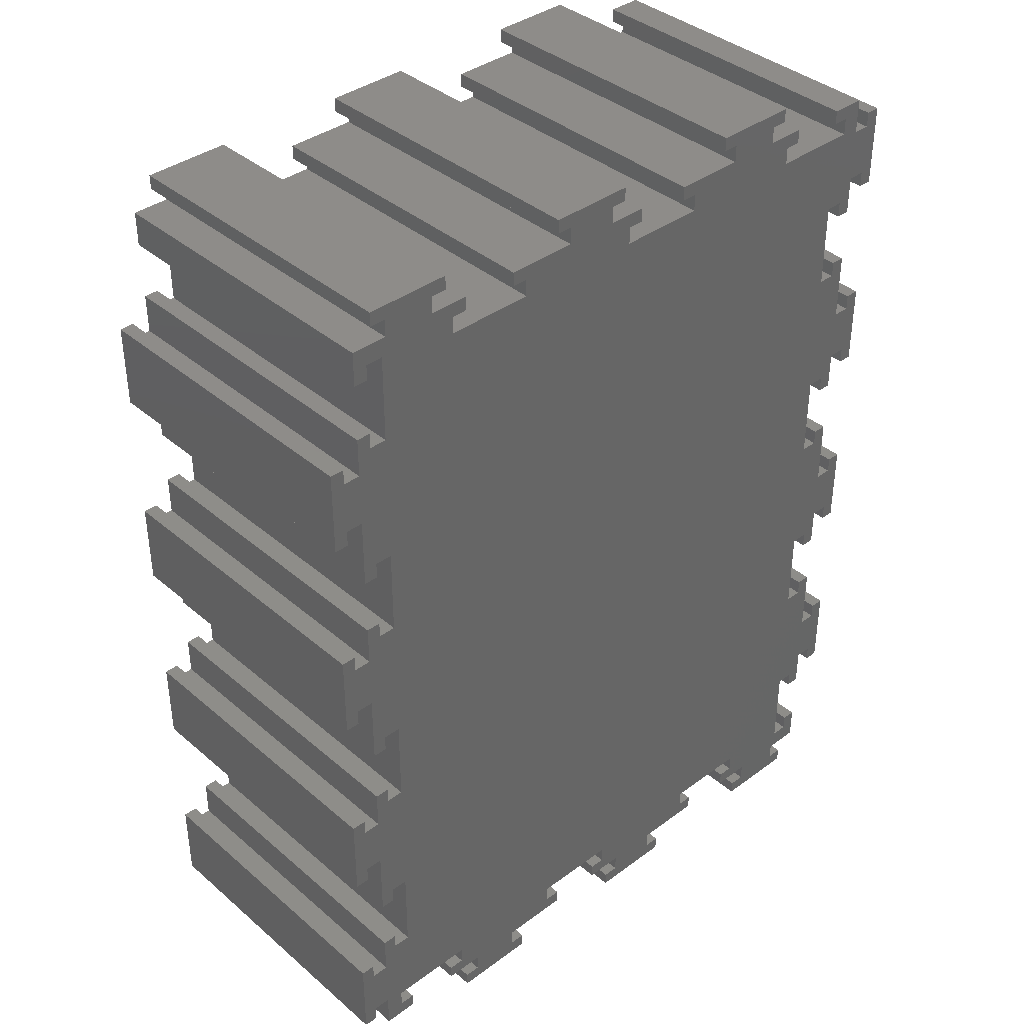
<metadata>
{"format":"stl","ext":"stl","renderer":"f3d","projection":"perspective","resolution":1024,"background":"white","views":[{"elev":38.4,"azim":137.0,"up":"+Y"}]}
</metadata>
<code>
# stl→obj: 456 verts, 908 faces
v 16.4 0 40
v 16.4 1.8 0
v 16.4 1.8 40
v 16.4 0 0
v 1.8 4.4 40
v 0 4.4 40
v 1.8 2.4 40
v 25.4 116 40
v 23.4 114.2 40
v 25.4 114.2 40
v 16.6 114.2 40
v 23.4 112 40
v 14.6 116 40
v 14.6 114.2 40
v 53.4 116 40
v 51.4 114.2 40
v 53.4 114.2 40
v 44.6 114.2 40
v 51.4 112 40
v 42.6 116 40
v 42.6 114.2 40
v 81.4 116 40
v 79.4 114.2 40
v 81.4 114.2 40
v 72.6 114.2 40
v 79.4 112 40
v 70.6 116 40
v 70.6 114.2 40
v 84 112 40
v 82.2 109.6 40
v 84 107.6 40
v 69.6 108 40
v 80 98.4 40
v 80 109.6 40
v 58.4 108 40
v 80 81.6 40
v 41.6 108 40
v 80 70.4 40
v 4 69.6 40
v 72.6 112 40
v 82.2 107.6 40
v 84 88.6 40
v 82.2 81.6 40
v 82.2 98.4 40
v 84 95.4 40
v 84 100.4 40
v 82.2 100.4 40
v 84 79.6 40
v 82.2 79.6 40
v 86.2 88.6 40
v 86.2 95.4 40
v 88 97.4 40
v 86.2 97.4 40
v 88 86.6 40
v 86.2 86.6 40
v 80 53.6 40
v 84 60.6 40
v 82.2 53.6 40
v 82.2 70.4 40
v 84 67.4 40
v 84 72.4 40
v 82.2 72.4 40
v 84 51.6 40
v 82.2 51.6 40
v 86.2 60.6 40
v 86.2 67.4 40
v 88 69.4 40
v 86.2 69.4 40
v 88 58.6 40
v 86.2 58.6 40
v 80 25.6 40
v 84 32.6 40
v 80 42.4 40
v 82.2 25.6 40
v 82.2 42.4 40
v 84 39.4 40
v 84 44.4 40
v 82.2 44.4 40
v 84 23.6 40
v 82.2 23.6 40
v 86.2 32.6 40
v 86.2 39.4 40
v 88 41.4 40
v 86.2 41.4 40
v 88 30.6 40
v 86.2 30.6 40
v 84 11.4 40
v 80 14.4 40
v 81.6 4 40
v 70.4 4 40
v 4 58.4 40
v 4 41.6 40
v 69.6 110.2 40
v 67.6 112 40
v 67.6 110.2 40
v 82.2 14.4 40
v 84 16.4 40
v 82.2 16.4 40
v 84 4.6 40
v 81.6 1.8 40
v 84 0 40
v 79.6 0 40
v 79.6 1.8 40
v 86.2 4.6 40
v 86.2 11.4 40
v 88 13.4 40
v 86.2 13.4 40
v 88 2.6 40
v 86.2 2.6 40
v 70.4 1.8 40
v 72.4 0 40
v 72.4 1.8 40
v 42.4 4 40
v 67.4 0 40
v 60.6 0 40
v 53.6 4 40
v 67.4 -2.2 40
v 53.6 1.8 40
v 51.6 0 40
v 51.6 1.8 40
v 69.4 -4 40
v 69.4 -2.2 40
v 60.6 -2.2 40
v 58.6 -4 40
v 58.6 -2.2 40
v 60.4 112 40
v 58.4 110.2 40
v 60.4 110.2 40
v 44.6 112 40
v 41.6 110.2 40
v 39.6 112 40
v 39.6 110.2 40
v 42.4 1.8 40
v 44.4 0 40
v 44.4 1.8 40
v 39.4 0 40
v 32.6 0 40
v 39.4 -2.2 40
v 4 30.4 40
v 30.4 108 40
v 25.6 4 40
v 25.6 1.8 40
v 23.6 0 40
v 23.6 1.8 40
v 41.4 -4 40
v 41.4 -2.2 40
v 32.6 -2.2 40
v 30.6 -4 40
v 30.6 -2.2 40
v 32.4 112 40
v 30.4 110.2 40
v 32.4 110.2 40
v 13.6 108 40
v 16.6 112 40
v 4 86.4 40
v 13.6 110.2 40
v 11.6 112 40
v 11.6 110.2 40
v 14.4 1.8 40
v 11.4 0 40
v 4.6 0 40
v 11.4 -2.2 40
v 4 13.6 40
v 14.4 4 40
v 4 97.6 40
v 2.4 108 40
v 0 100.6 40
v 0 32.4 40
v 1.8 30.4 40
v 1.8 32.4 40
v 0 23.4 40
v 1.8 13.6 40
v 0 16.6 40
v 0 11.6 40
v 1.8 11.6 40
v 0 60.4 40
v 1.8 58.4 40
v 1.8 60.4 40
v 0 51.4 40
v 1.8 41.6 40
v 0 44.6 40
v 0 39.6 40
v 1.8 39.6 40
v 0 88.4 40
v 1.8 86.4 40
v 1.8 88.4 40
v 0 79.4 40
v 1.8 69.6 40
v 0 72.6 40
v 0 67.6 40
v 1.8 67.6 40
v 4.4 112 40
v 2.4 110.2 40
v 4.4 110.2 40
v 0 107.4 40
v 0 112 40
v 1.8 97.6 40
v 0 95.6 40
v 1.8 95.6 40
v 13.4 -4 40
v 13.4 -2.2 40
v 4.6 -2.2 40
v 2.6 -4 40
v 2.6 -2.2 40
v 4 2.4 40
v 0 0 40
v -4 25.4 40
v -2.2 23.4 40
v -2.2 25.4 40
v -2.2 16.6 40
v -4 14.6 40
v -2.2 14.6 40
v -4 53.4 40
v -2.2 51.4 40
v -2.2 53.4 40
v -2.2 44.6 40
v -4 42.6 40
v -2.2 42.6 40
v -4 81.4 40
v -2.2 79.4 40
v -2.2 81.4 40
v -2.2 72.6 40
v -4 70.6 40
v -2.2 70.6 40
v -4 109.4 40
v -2.2 107.4 40
v -2.2 109.4 40
v -2.2 100.6 40
v -4 98.6 40
v -2.2 98.6 40
v 23.6 0 0
v 23.6 1.8 0
v 0 72.6 0
v 4 69.6 0
v 1.8 69.6 0
v 0 79.4 0
v 4 86.4 0
v 0 44.6 0
v 4 41.6 0
v 1.8 41.6 0
v 0 51.4 0
v 4 58.4 0
v 0 16.6 0
v 4 13.6 0
v 1.8 13.6 0
v 0 23.4 0
v 4 30.4 0
v 4.6 0 0
v 1.8 2.4 0
v 4 2.4 0
v 0 0 0
v 0 4.4 0
v 1.8 4.4 0
v 13.4 -4 0
v 11.4 -2.2 0
v 13.4 -2.2 0
v 4.6 -2.2 0
v 11.4 0 0
v 2.6 -4 0
v 2.6 -2.2 0
v 41.4 -4 0
v 39.4 -2.2 0
v 41.4 -2.2 0
v 32.6 -2.2 0
v 39.4 0 0
v 30.6 -4 0
v 30.6 -2.2 0
v 69.4 -4 0
v 67.4 -2.2 0
v 69.4 -2.2 0
v 60.6 -2.2 0
v 67.4 0 0
v 58.6 -4 0
v 58.6 -2.2 0
v 81.6 1.8 0
v 84 4.6 0
v 84 0 0
v 81.6 4 0
v 84 11.4 0
v 80 14.4 0
v 79.6 0 0
v 79.6 1.8 0
v 86.2 11.4 0
v 86.2 4.6 0
v 88 2.6 0
v 86.2 2.6 0
v 88 13.4 0
v 86.2 13.4 0
v 84 16.4 0
v 82.2 14.4 0
v 82.2 16.4 0
v 70.4 4 0
v 80 25.6 0
v 53.6 4 0
v 80 42.4 0
v 42.4 4 0
v 80 53.6 0
v 41.6 108 0
v 80 70.4 0
v 80 98.4 0
v 69.6 108 0
v 80 109.6 0
v 79.4 112 0
v 72.6 112 0
v 79.4 114.2 0
v 69.6 110.2 0
v 67.6 112 0
v 67.6 110.2 0
v 84 32.6 0
v 82.2 42.4 0
v 82.2 25.6 0
v 84 23.6 0
v 82.2 23.6 0
v 84 39.4 0
v 84 44.4 0
v 82.2 44.4 0
v 86.2 39.4 0
v 86.2 32.6 0
v 88 30.6 0
v 86.2 30.6 0
v 88 41.4 0
v 86.2 41.4 0
v 84 60.6 0
v 82.2 70.4 0
v 82.2 53.6 0
v 84 51.6 0
v 82.2 51.6 0
v 84 67.4 0
v 84 72.4 0
v 82.2 72.4 0
v 86.2 67.4 0
v 86.2 60.6 0
v 88 58.6 0
v 86.2 58.6 0
v 88 69.4 0
v 86.2 69.4 0
v 84 88.6 0
v 80 81.6 0
v 82.2 98.4 0
v 82.2 81.6 0
v 84 79.6 0
v 82.2 79.6 0
v 84 95.4 0
v 84 100.4 0
v 82.2 100.4 0
v 86.2 95.4 0
v 86.2 88.6 0
v 88 86.6 0
v 86.2 86.6 0
v 88 97.4 0
v 86.2 97.4 0
v 82.2 109.6 0
v 84 107.6 0
v 82.2 107.6 0
v 84 112 0
v 81.4 116 0
v 81.4 114.2 0
v 72.6 114.2 0
v 70.6 116 0
v 70.6 114.2 0
v 72.4 0 0
v 70.4 1.8 0
v 72.4 1.8 0
v 60.6 0 0
v 58.4 108 0
v 53.6 1.8 0
v 51.6 0 0
v 51.6 1.8 0
v 58.4 110.2 0
v 60.4 112 0
v 60.4 110.2 0
v 51.4 112 0
v 44.6 112 0
v 51.4 114.2 0
v 41.6 110.2 0
v 39.6 112 0
v 39.6 110.2 0
v 53.4 116 0
v 53.4 114.2 0
v 44.6 114.2 0
v 42.6 116 0
v 42.6 114.2 0
v 44.4 0 0
v 42.4 1.8 0
v 44.4 1.8 0
v 32.6 0 0
v 25.6 4 0
v 25.6 1.8 0
v 30.4 110.2 0
v 32.4 112 0
v 32.4 110.2 0
v 23.4 112 0
v 30.4 108 0
v 16.6 112 0
v 23.4 114.2 0
v 14.4 4 0
v 13.6 108 0
v 13.6 110.2 0
v 11.6 112 0
v 11.6 110.2 0
v 25.4 116 0
v 25.4 114.2 0
v 16.6 114.2 0
v 14.6 116 0
v 14.6 114.2 0
v 14.4 1.8 0
v 4 97.6 0
v 2.4 108 0
v 0 100.6 0
v 1.8 97.6 0
v 2.4 110.2 0
v 4.4 112 0
v 4.4 110.2 0
v 0 95.6 0
v 0 107.4 0
v 0 112 0
v 1.8 95.6 0
v 0 67.6 0
v 1.8 67.6 0
v 1.8 86.4 0
v 0 88.4 0
v 1.8 88.4 0
v 0 39.6 0
v 1.8 39.6 0
v 1.8 58.4 0
v 0 60.4 0
v 1.8 60.4 0
v 0 11.6 0
v 1.8 11.6 0
v 1.8 30.4 0
v 0 32.4 0
v 1.8 32.4 0
v -4 98.6 0
v -2.2 100.6 0
v -2.2 98.6 0
v -2.2 107.4 0
v -4 109.4 0
v -2.2 109.4 0
v -4 70.6 0
v -2.2 72.6 0
v -2.2 70.6 0
v -2.2 79.4 0
v -4 81.4 0
v -2.2 81.4 0
v -4 42.6 0
v -2.2 44.6 0
v -2.2 42.6 0
v -2.2 51.4 0
v -4 53.4 0
v -2.2 53.4 0
v -4 14.6 0
v -2.2 16.6 0
v -2.2 14.6 0
v -2.2 23.4 0
v -4 25.4 0
v -2.2 25.4 0
f 1 2 3
f 2 1 4
f 5 6 7
f 8 9 10
f 9 11 12
f 8 11 9
f 13 11 8
f 11 13 14
f 15 16 17
f 16 18 19
f 15 18 16
f 20 18 15
f 18 20 21
f 22 23 24
f 23 25 26
f 22 25 23
f 27 25 22
f 25 27 28
f 29 30 31
f 26 30 29
f 32 33 34
f 35 33 32
f 33 35 36
f 37 36 35
f 36 37 38
f 39 38 37
f 40 34 26
f 30 26 34
f 31 30 41
f 36 42 33
f 42 36 43
f 44 45 46
f 33 45 44
f 44 46 47
f 45 33 42
f 42 43 48
f 48 43 49
f 45 50 51
f 50 45 42
f 51 52 53
f 52 51 54
f 50 54 51
f 54 50 55
f 56 57 38
f 57 56 58
f 59 60 61
f 38 60 59
f 59 61 62
f 60 38 57
f 57 58 63
f 63 58 64
f 60 65 66
f 65 60 57
f 66 67 68
f 67 66 69
f 65 69 66
f 69 65 70
f 71 72 73
f 72 71 74
f 75 76 77
f 73 76 75
f 75 77 78
f 76 73 72
f 72 74 79
f 79 74 80
f 76 81 82
f 81 76 72
f 82 83 84
f 83 82 85
f 81 85 82
f 85 81 86
f 87 88 89
f 40 26 25
f 34 40 32
f 88 90 89
f 91 38 39
f 56 92 73
f 32 40 93
f 94 93 40
f 93 94 95
f 96 87 97
f 88 87 96
f 96 97 98
f 87 89 99
f 100 99 89
f 99 100 101
f 102 100 103
f 100 102 101
f 87 104 105
f 104 87 99
f 105 106 107
f 106 105 108
f 104 108 105
f 108 104 109
f 110 111 112
f 113 73 92
f 110 114 111
f 115 90 116
f 114 115 117
f 114 90 115
f 71 90 88
f 90 114 110
f 118 115 116
f 119 118 120
f 118 119 115
f 117 121 122
f 123 117 115
f 117 123 121
f 124 123 125
f 123 124 121
f 126 127 128
f 19 35 127
f 19 127 126
f 35 19 37
f 129 19 18
f 37 19 129
f 38 91 56
f 90 71 116
f 37 129 130
f 131 130 129
f 130 131 132
f 133 134 135
f 116 73 113
f 133 136 134
f 73 116 71
f 136 137 138
f 139 113 92
f 39 37 140
f 137 113 141
f 142 137 141
f 143 142 144
f 142 143 137
f 138 145 146
f 147 138 137
f 138 147 145
f 148 147 149
f 147 148 145
f 150 151 152
f 12 140 151
f 12 151 150
f 140 12 153
f 154 12 11
f 153 12 154
f 136 113 137
f 140 153 155
f 153 154 156
f 157 156 154
f 156 157 158
f 159 1 3
f 113 136 133
f 159 160 1
f 113 139 141
f 160 161 162
f 141 163 164
f 155 153 165
f 166 165 153
f 167 165 166
f 168 169 170
f 169 171 172
f 169 168 171
f 173 172 171
f 174 172 173
f 172 174 175
f 176 177 178
f 177 179 180
f 177 176 179
f 181 180 179
f 182 180 181
f 180 182 183
f 184 185 186
f 185 187 188
f 185 184 187
f 189 188 187
f 190 188 189
f 188 190 191
f 192 193 194
f 195 166 193
f 196 193 192
f 195 193 196
f 166 195 167
f 165 167 197
f 198 197 167
f 197 198 199
f 169 163 139
f 163 169 172
f 177 92 91
f 92 177 180
f 185 39 155
f 39 185 188
f 162 200 201
f 202 162 161
f 162 202 200
f 203 202 204
f 202 203 200
f 140 155 39
f 92 56 91
f 163 141 139
f 205 164 163
f 160 164 205
f 164 160 159
f 160 205 161
f 7 161 205
f 7 206 161
f 206 7 6
f 207 208 209
f 208 207 210
f 211 210 207
f 210 211 212
f 213 214 215
f 214 213 216
f 217 216 213
f 216 217 218
f 219 220 221
f 220 219 222
f 223 222 219
f 222 223 224
f 225 226 227
f 226 225 228
f 229 228 225
f 228 229 230
f 208 173 171
f 173 208 210
f 214 181 179
f 181 214 216
f 220 189 187
f 189 220 222
f 226 167 195
f 167 226 228
f 231 144 232
f 144 231 143
f 233 234 235
f 234 236 237
f 238 239 240
f 239 241 242
f 243 244 245
f 244 246 247
f 248 249 250
f 251 249 248
f 252 249 251
f 249 252 253
f 254 255 256
f 255 257 258
f 254 257 255
f 259 257 254
f 257 259 260
f 261 262 263
f 262 264 265
f 261 264 262
f 266 264 261
f 264 266 267
f 268 269 270
f 269 271 272
f 268 271 269
f 273 271 268
f 271 273 274
f 275 276 277
f 276 278 279
f 280 279 278
f 276 275 278
f 281 275 277
f 275 281 282
f 276 283 284
f 283 276 279
f 284 285 286
f 285 284 287
f 283 287 284
f 287 283 288
f 289 290 291
f 279 290 289
f 279 280 290
f 292 293 280
f 293 294 295
f 296 295 294
f 239 295 296
f 295 239 297
f 298 299 234
f 300 301 302
f 303 304 305
f 304 302 301
f 292 280 278
f 293 292 294
f 302 304 303
f 306 304 301
f 307 306 308
f 306 307 304
f 295 309 293
f 309 295 310
f 311 309 312
f 293 309 311
f 311 312 313
f 309 310 314
f 314 310 315
f 315 310 316
f 309 317 318
f 317 309 314
f 318 319 320
f 319 318 321
f 317 321 318
f 321 317 322
f 299 323 297
f 323 299 324
f 325 323 326
f 297 323 325
f 325 326 327
f 323 324 328
f 328 324 329
f 329 324 330
f 323 331 332
f 331 323 328
f 332 333 334
f 333 332 335
f 331 335 332
f 335 331 336
f 300 337 338
f 337 300 339
f 340 337 341
f 338 337 340
f 340 341 342
f 337 339 343
f 343 339 344
f 344 339 345
f 337 346 347
f 346 337 343
f 347 348 349
f 348 347 350
f 346 350 347
f 350 346 351
f 352 353 354
f 353 352 355
f 303 352 302
f 352 303 355
f 305 356 357
f 358 305 304
f 305 358 356
f 359 358 360
f 358 359 356
f 361 362 363
f 272 292 362
f 272 362 361
f 292 272 364
f 364 272 271
f 292 364 294
f 297 242 299
f 300 365 301
f 294 364 366
f 367 366 364
f 366 367 368
f 369 370 371
f 338 365 300
f 369 372 370
f 372 365 298
f 372 373 374
f 365 372 369
f 242 297 239
f 372 298 373
f 375 373 298
f 376 375 377
f 375 376 373
f 374 378 379
f 380 374 373
f 374 380 378
f 381 380 382
f 380 381 378
f 383 384 385
f 265 296 384
f 265 384 383
f 296 265 386
f 386 265 264
f 296 386 387
f 338 298 365
f 247 296 387
f 387 386 388
f 231 388 386
f 388 231 232
f 389 390 391
f 299 298 338
f 389 392 390
f 298 234 393
f 392 394 395
f 237 393 234
f 244 387 396
f 397 393 237
f 398 394 397
f 399 398 400
f 398 399 394
f 395 401 402
f 403 395 394
f 395 403 401
f 404 403 405
f 403 404 401
f 4 406 2
f 258 396 406
f 258 406 4
f 396 258 250
f 248 258 257
f 250 258 248
f 396 250 244
f 387 244 247
f 296 247 239
f 234 299 242
f 392 393 397
f 392 397 394
f 393 392 389
f 407 397 237
f 407 408 397
f 407 409 408
f 409 407 410
f 411 412 413
f 409 410 414
f 415 408 409
f 408 415 411
f 411 416 412
f 416 411 415
f 417 414 410
f 418 235 419
f 237 236 420
f 235 418 233
f 234 233 236
f 421 420 236
f 420 421 422
f 423 240 424
f 242 241 425
f 240 423 238
f 239 238 241
f 426 425 241
f 425 426 427
f 428 245 429
f 247 246 430
f 245 428 243
f 244 243 246
f 431 430 246
f 430 431 432
f 433 434 435
f 434 433 436
f 437 436 433
f 436 437 438
f 439 440 441
f 440 439 442
f 443 442 439
f 442 443 444
f 445 446 447
f 446 445 448
f 449 448 445
f 448 449 450
f 451 452 453
f 452 451 454
f 455 454 451
f 454 455 456
f 434 415 409
f 415 434 436
f 440 236 233
f 236 440 442
f 446 241 238
f 241 446 448
f 452 246 243
f 246 452 454
f 2 159 3
f 159 2 406
f 388 144 142
f 144 388 232
f 159 396 164
f 396 159 406
f 388 141 387
f 141 388 142
f 396 141 164
f 141 396 387
f 134 385 135
f 385 134 383
f 367 120 368
f 120 367 119
f 385 133 135
f 133 385 384
f 366 120 118
f 120 366 368
f 133 296 113
f 296 133 384
f 366 116 294
f 116 366 118
f 296 116 113
f 116 296 294
f 111 363 112
f 363 111 361
f 281 103 282
f 103 281 102
f 363 110 112
f 110 363 362
f 275 103 100
f 103 275 282
f 110 292 90
f 292 110 362
f 275 89 278
f 89 275 100
f 292 89 90
f 89 292 278
f 289 98 97
f 98 289 291
f 313 79 80
f 79 313 312
f 290 98 291
f 98 290 96
f 313 74 311
f 74 313 80
f 290 88 96
f 88 290 280
f 293 74 71
f 74 293 311
f 88 293 71
f 293 88 280
f 315 78 77
f 78 315 316
f 327 63 64
f 63 327 326
f 310 78 316
f 78 310 75
f 327 58 325
f 58 327 64
f 310 73 75
f 73 310 295
f 297 58 56
f 58 297 325
f 73 297 56
f 297 73 295
f 329 62 61
f 62 329 330
f 342 48 49
f 48 342 341
f 324 62 330
f 62 324 59
f 342 43 340
f 43 342 49
f 324 38 59
f 38 324 299
f 338 43 36
f 43 338 340
f 38 338 36
f 338 38 299
f 344 47 46
f 47 344 345
f 354 31 41
f 31 354 353
f 339 47 345
f 47 339 44
f 354 30 352
f 30 354 41
f 339 33 44
f 33 339 300
f 302 30 34
f 30 302 352
f 33 302 34
f 302 33 300
f 308 94 307
f 94 308 95
f 128 370 126
f 370 128 371
f 308 93 95
f 93 308 306
f 369 128 127
f 128 369 371
f 301 93 306
f 93 301 32
f 35 369 127
f 369 35 365
f 301 35 32
f 35 301 365
f 377 131 376
f 131 377 132
f 152 390 150
f 390 152 391
f 377 130 132
f 130 377 375
f 389 152 151
f 152 389 391
f 298 130 375
f 130 298 37
f 140 389 151
f 389 140 393
f 298 140 37
f 140 298 393
f 400 157 399
f 157 400 158
f 194 412 192
f 412 194 413
f 400 156 158
f 156 400 398
f 411 194 193
f 194 411 413
f 397 156 398
f 156 397 153
f 166 411 193
f 411 166 408
f 397 166 153
f 166 397 408
f 414 199 198
f 199 414 417
f 422 184 186
f 184 422 421
f 199 410 197
f 410 199 417
f 185 422 186
f 422 185 420
f 410 165 197
f 165 410 407
f 237 185 155
f 185 237 420
f 237 165 407
f 165 237 155
f 418 191 190
f 191 418 419
f 427 176 178
f 176 427 426
f 191 235 188
f 235 191 419
f 177 427 178
f 427 177 425
f 235 39 188
f 39 235 234
f 242 177 91
f 177 242 425
f 242 39 234
f 39 242 91
f 423 183 182
f 183 423 424
f 432 168 170
f 168 432 431
f 183 240 180
f 240 183 424
f 169 432 170
f 432 169 430
f 240 92 180
f 92 240 239
f 247 169 139
f 169 247 430
f 247 92 239
f 92 247 139
f 428 175 174
f 175 428 429
f 253 6 5
f 6 253 252
f 175 245 172
f 245 175 429
f 7 253 5
f 253 7 249
f 245 163 172
f 163 245 244
f 250 7 205
f 7 250 249
f 250 163 244
f 163 250 205
f 251 6 252
f 6 251 206
f 415 196 416
f 196 415 195
f 428 173 243
f 173 428 174
f 246 168 431
f 168 246 171
f 423 181 238
f 181 423 182
f 241 176 426
f 176 241 179
f 418 189 233
f 189 418 190
f 236 184 421
f 184 236 187
f 414 167 409
f 167 414 198
f 101 276 99
f 276 101 277
f 31 355 29
f 355 31 353
f 60 329 61
f 329 60 328
f 76 315 77
f 315 76 314
f 63 323 57
f 323 63 326
f 87 289 97
f 289 87 279
f 79 309 72
f 309 79 312
f 45 344 46
f 344 45 343
f 48 337 42
f 337 48 341
f 355 26 29
f 26 355 303
f 412 196 192
f 196 412 416
f 394 157 154
f 157 394 399
f 390 12 150
f 12 390 392
f 373 131 129
f 131 373 376
f 370 19 126
f 19 370 372
f 304 94 40
f 94 304 307
f 251 161 206
f 161 251 248
f 281 101 102
f 101 281 277
f 258 1 160
f 1 258 4
f 231 137 143
f 137 231 386
f 265 134 136
f 134 265 383
f 367 115 119
f 115 367 364
f 272 111 114
f 111 272 361
f 259 204 260
f 204 259 203
f 200 256 201
f 256 200 254
f 257 204 202
f 204 257 260
f 256 162 201
f 162 256 255
f 259 200 203
f 200 259 254
f 257 161 248
f 161 257 202
f 162 258 160
f 258 162 255
f 266 149 267
f 149 266 148
f 145 263 146
f 263 145 261
f 264 149 147
f 149 264 267
f 263 138 146
f 138 263 262
f 266 145 148
f 145 266 261
f 264 137 386
f 137 264 147
f 138 265 136
f 265 138 262
f 273 125 274
f 125 273 124
f 121 270 122
f 270 121 268
f 271 125 123
f 125 271 274
f 270 117 122
f 117 270 269
f 273 121 124
f 121 273 268
f 271 115 364
f 115 271 123
f 117 272 114
f 272 117 269
f 286 108 109
f 108 286 285
f 287 107 106
f 107 287 288
f 286 104 284
f 104 286 109
f 283 107 288
f 107 283 105
f 108 287 106
f 287 108 285
f 276 104 99
f 104 276 284
f 283 87 105
f 87 283 279
f 320 85 86
f 85 320 319
f 321 84 83
f 84 321 322
f 320 81 318
f 81 320 86
f 317 84 322
f 84 317 82
f 85 321 83
f 321 85 319
f 309 81 72
f 81 309 318
f 317 76 82
f 76 317 314
f 334 69 70
f 69 334 333
f 335 68 67
f 68 335 336
f 334 65 332
f 65 334 70
f 331 68 336
f 68 331 66
f 69 335 67
f 335 69 333
f 323 65 57
f 65 323 332
f 331 60 66
f 60 331 328
f 349 54 55
f 54 349 348
f 350 53 52
f 53 350 351
f 349 50 347
f 50 349 55
f 346 53 351
f 53 346 51
f 54 350 52
f 350 54 348
f 337 50 42
f 50 337 347
f 346 45 51
f 45 346 343
f 24 356 22
f 356 24 357
f 360 27 359
f 27 360 28
f 305 24 23
f 24 305 357
f 360 25 28
f 25 360 358
f 356 27 22
f 27 356 359
f 26 305 23
f 305 26 303
f 304 25 358
f 25 304 40
f 17 378 15
f 378 17 379
f 382 20 381
f 20 382 21
f 374 17 16
f 17 374 379
f 382 18 21
f 18 382 380
f 378 20 15
f 20 378 381
f 19 374 16
f 374 19 372
f 373 18 380
f 18 373 129
f 10 401 8
f 401 10 402
f 405 13 404
f 13 405 14
f 395 10 9
f 10 395 402
f 405 11 14
f 11 405 403
f 401 13 8
f 13 401 404
f 12 395 9
f 395 12 392
f 394 11 403
f 11 394 154
f 438 225 227
f 225 438 437
f 433 230 229
f 230 433 435
f 226 438 227
f 438 226 436
f 230 434 228
f 434 230 435
f 433 225 437
f 225 433 229
f 415 226 195
f 226 415 436
f 434 167 228
f 167 434 409
f 444 219 221
f 219 444 443
f 439 224 223
f 224 439 441
f 220 444 221
f 444 220 442
f 224 440 222
f 440 224 441
f 439 219 443
f 219 439 223
f 236 220 187
f 220 236 442
f 440 189 222
f 189 440 233
f 450 213 215
f 213 450 449
f 445 218 217
f 218 445 447
f 214 450 215
f 450 214 448
f 218 446 216
f 446 218 447
f 445 213 449
f 213 445 217
f 241 214 179
f 214 241 448
f 446 181 216
f 181 446 238
f 456 207 209
f 207 456 455
f 451 212 211
f 212 451 453
f 208 456 209
f 456 208 454
f 212 452 210
f 452 212 453
f 451 207 455
f 207 451 211
f 246 208 171
f 208 246 454
f 452 173 210
f 173 452 243

</code>
